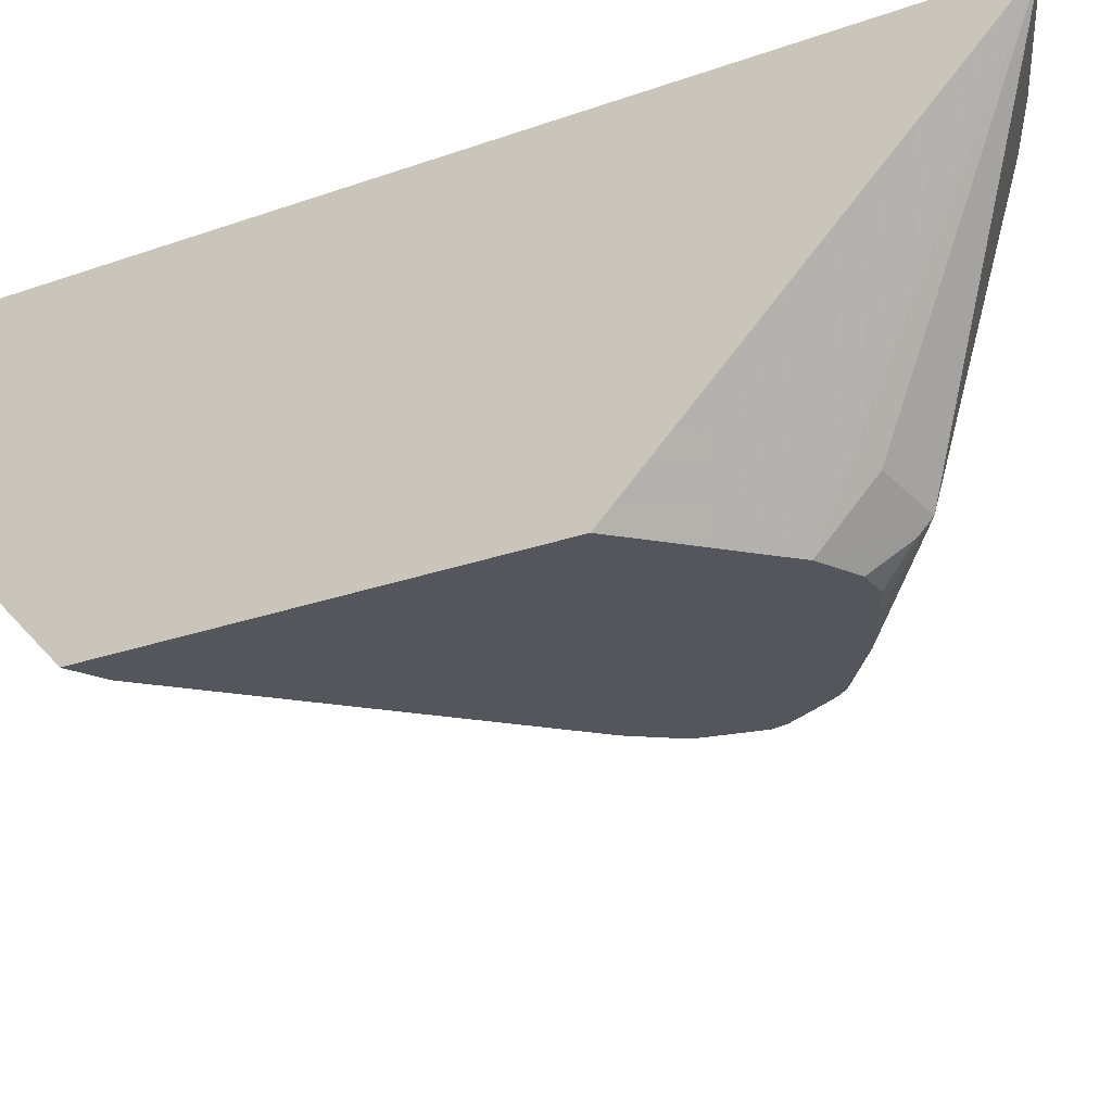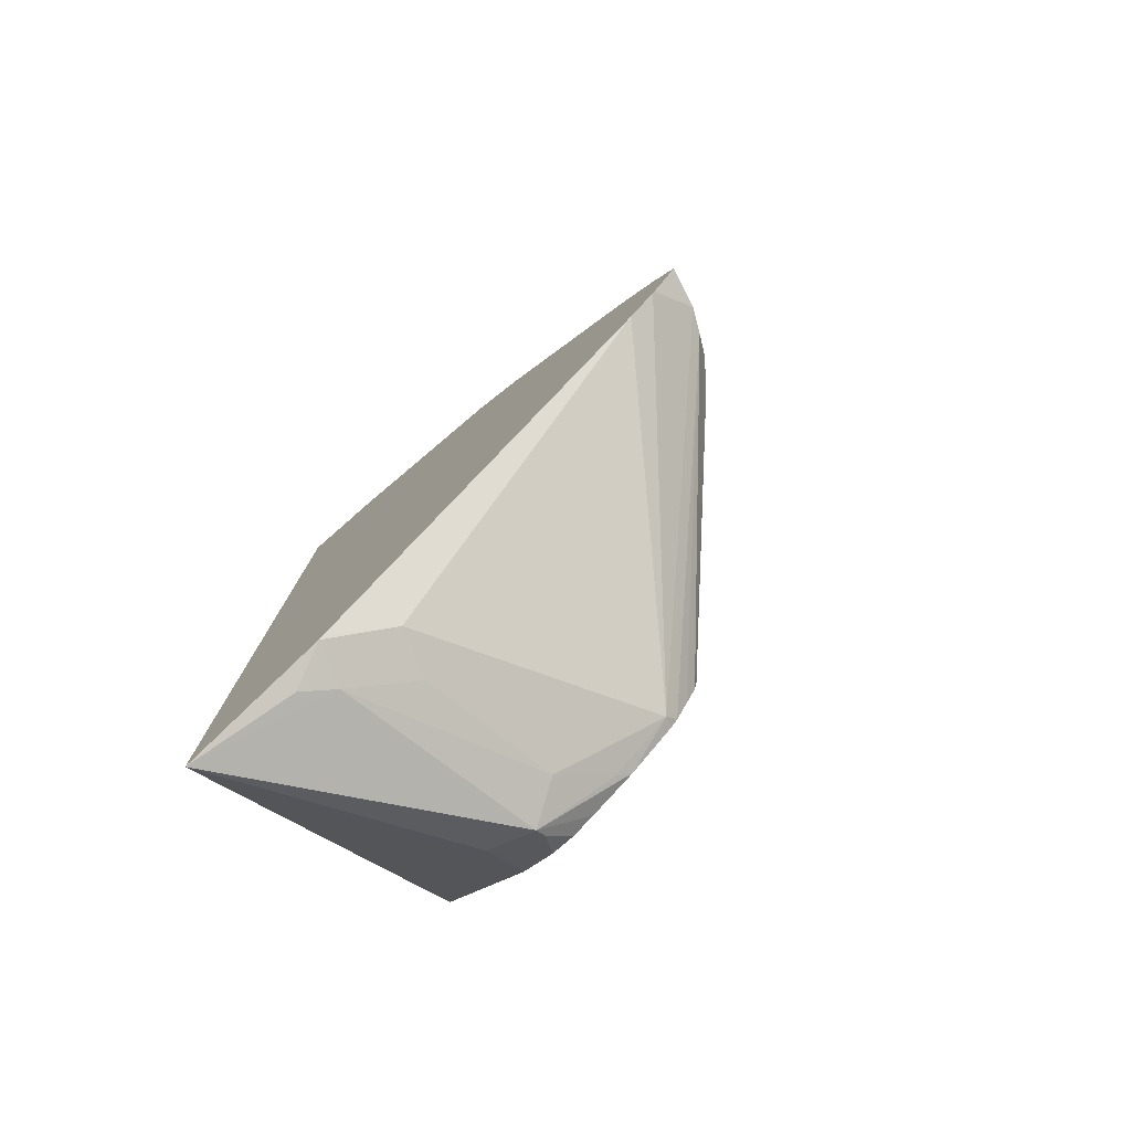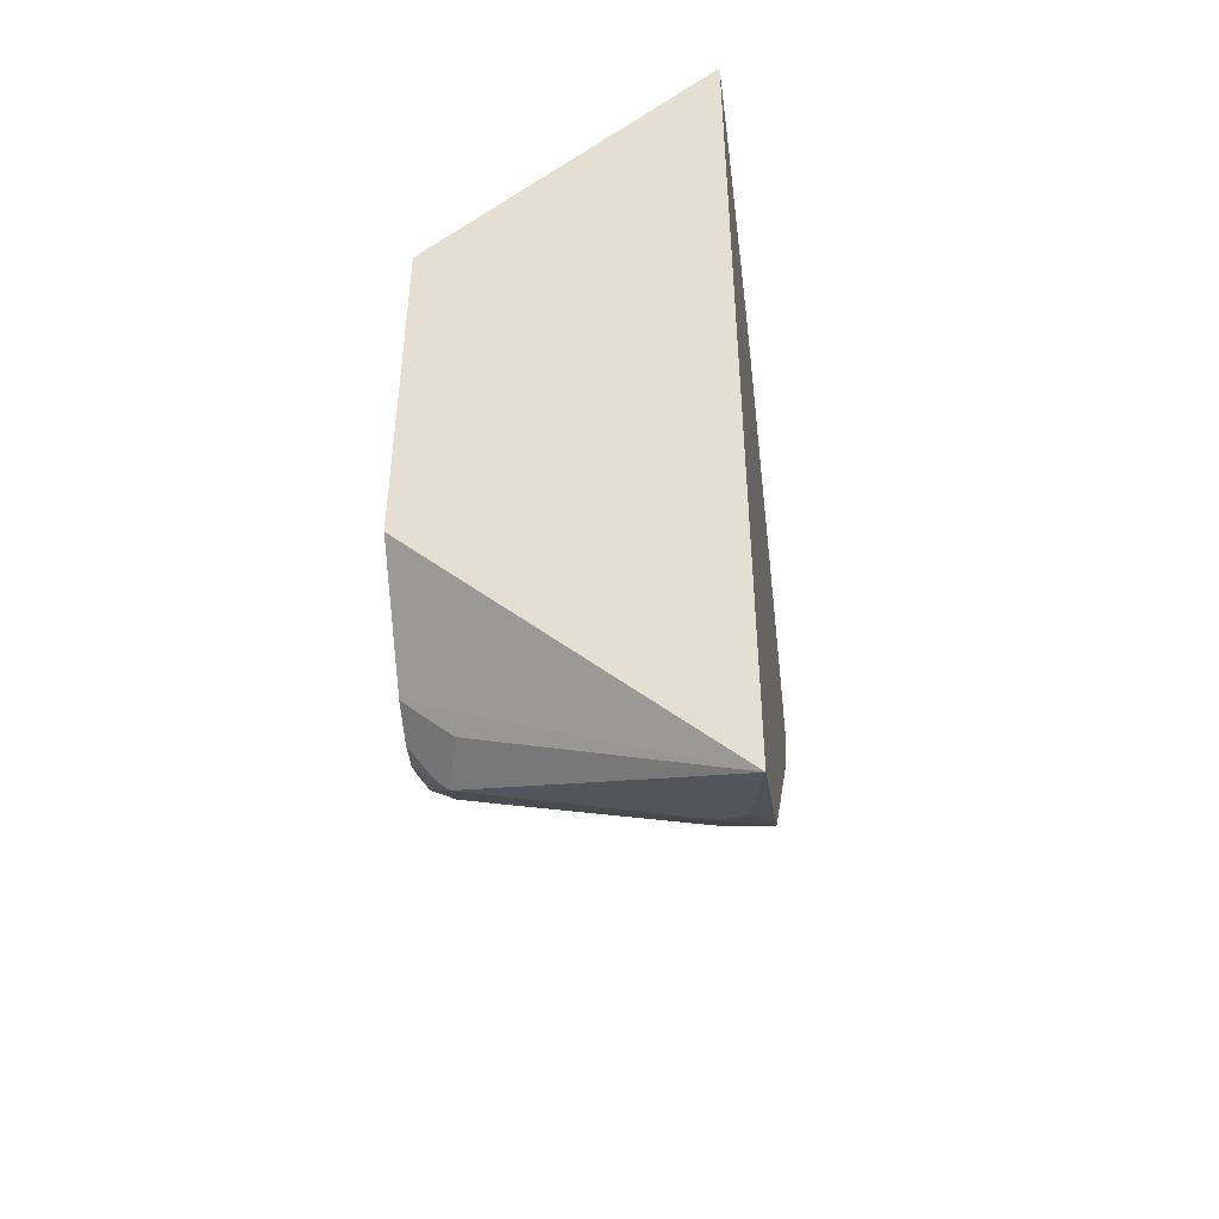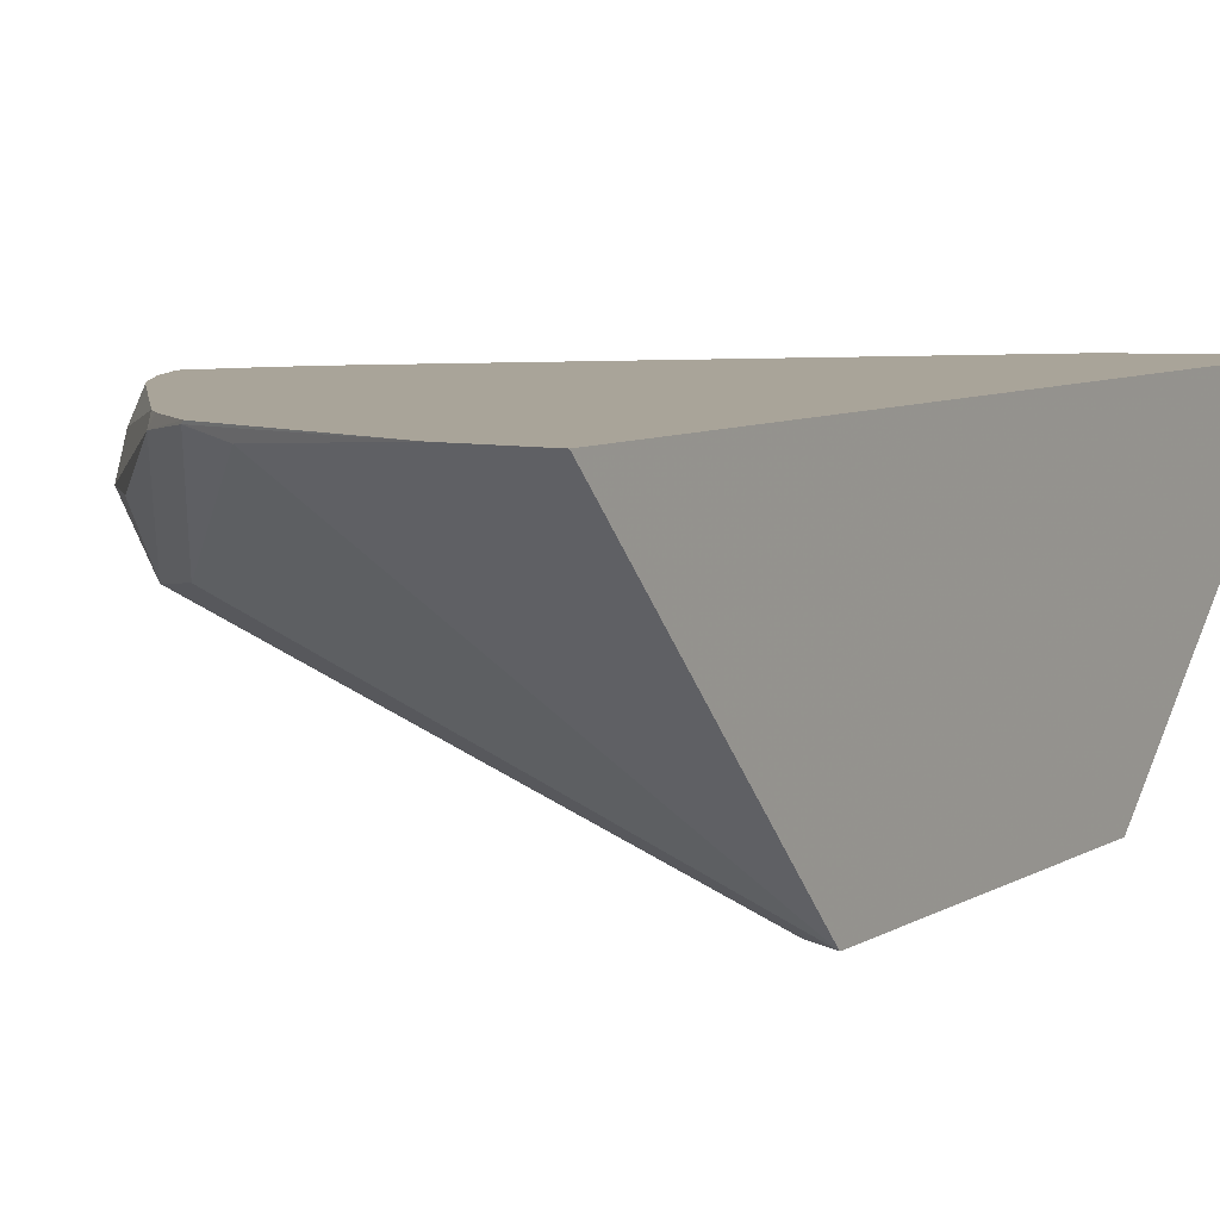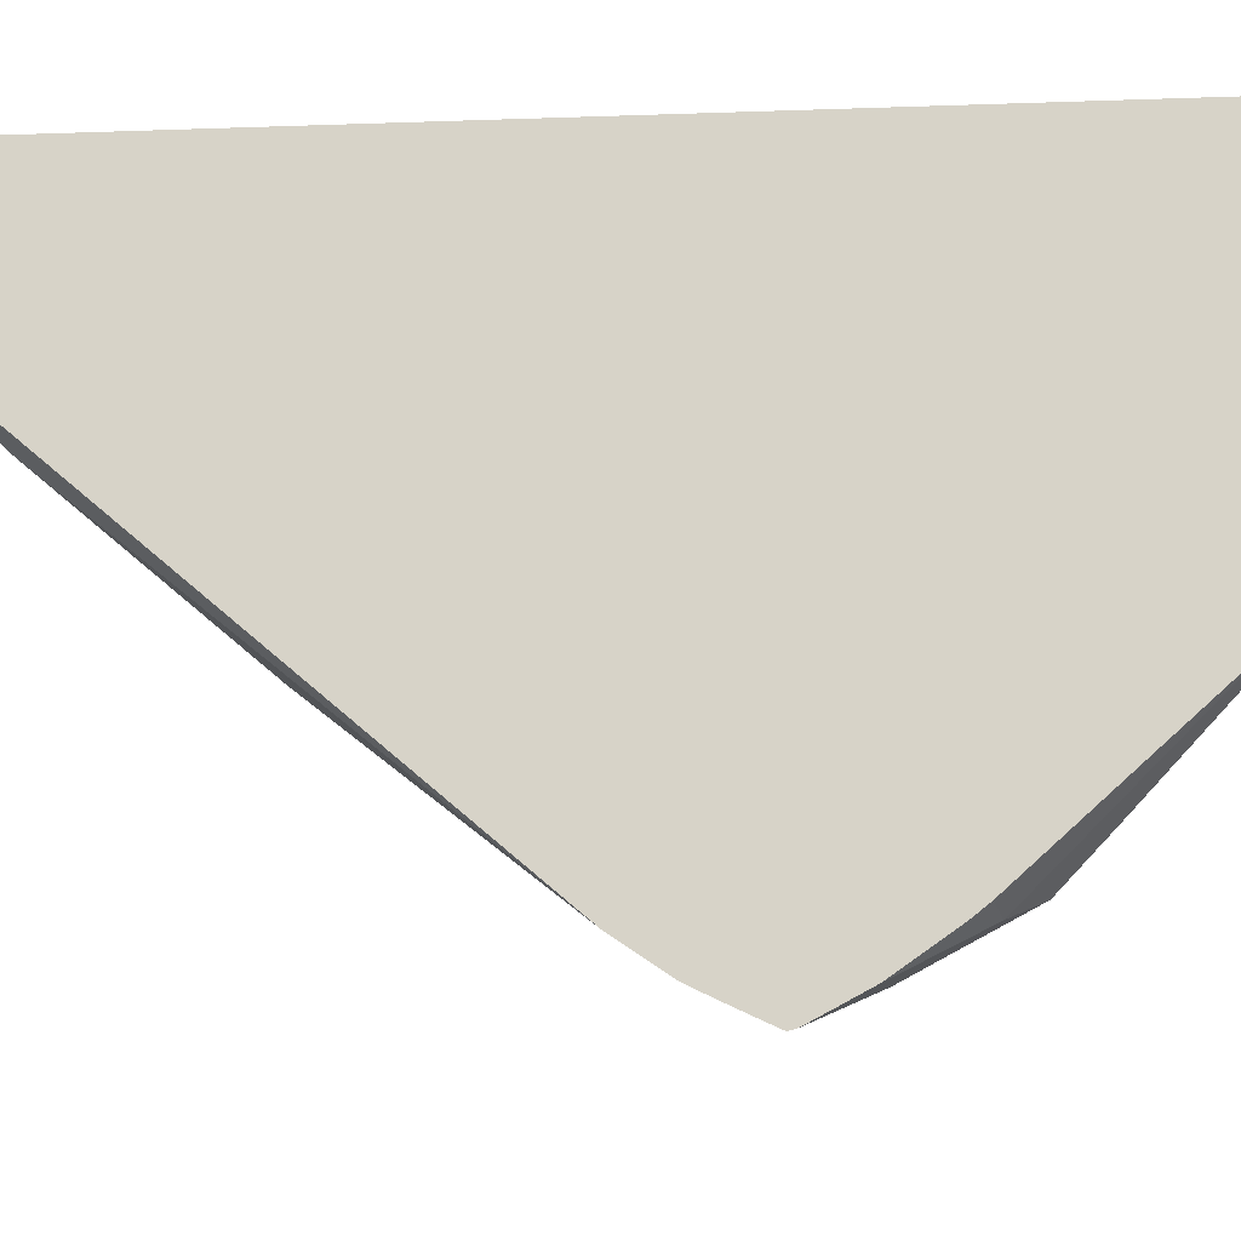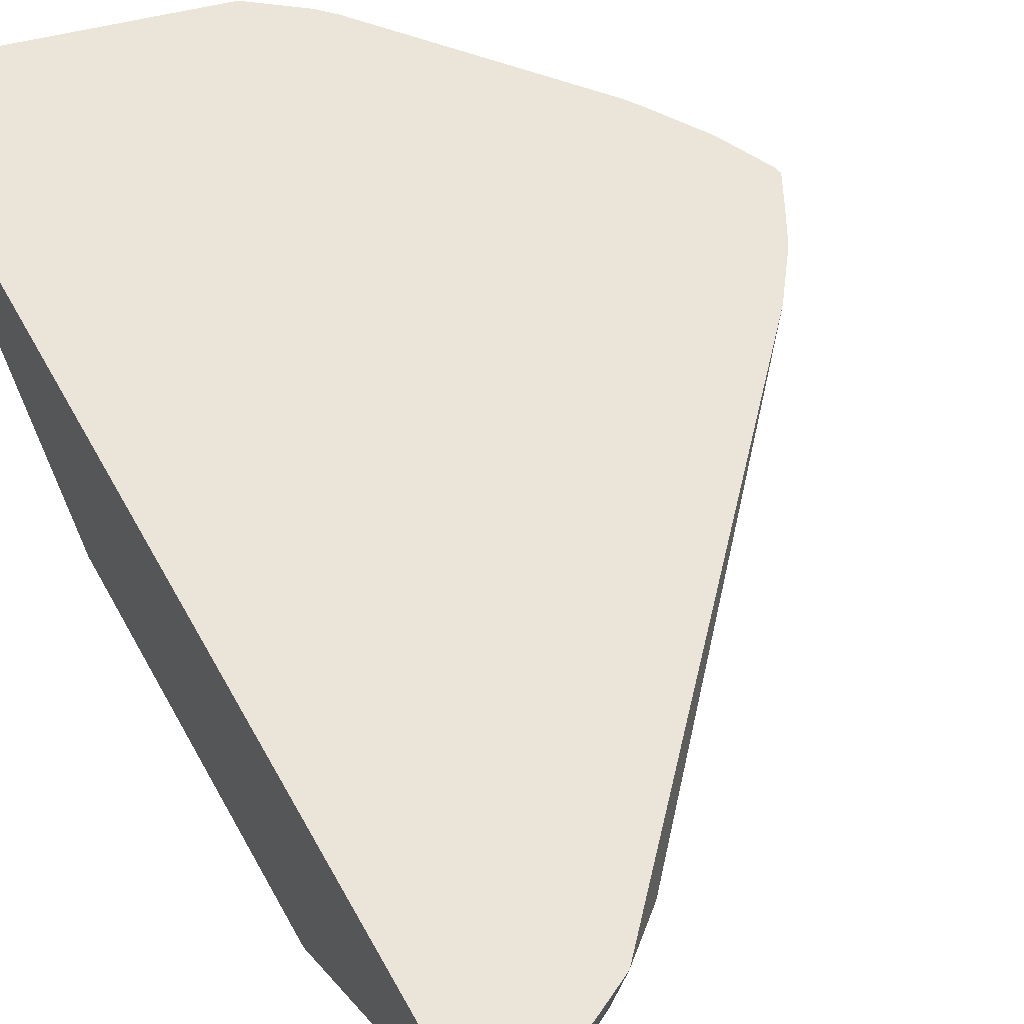
<metadata>
{"format":"obj","ext":"obj","renderer":"f3d","projection":"perspective","resolution":1024,"background":"white","views":[{"elev":-26.3,"azim":119.6,"up":"+Y"},{"elev":-79.0,"azim":-138.8,"up":"+Z"},{"elev":-46.9,"azim":97.5,"up":"+Z"},{"elev":7.3,"azim":31.9,"up":"+Y"},{"elev":76.7,"azim":-91.9,"up":"+Y"},{"elev":58.8,"azim":151.2,"up":"+Y"}]}
</metadata>
<code>
v -0.5336 0.2469 0.3475
v -0.5308 0.2359 0.3461
v -0.5277 0.2297 0.3539
v -0.5332 0.2469 0.3491
v -0.5299 0.2469 0.3402
v -0.5277 0.2297 0.3446
v -0.5246 0.2235 0.3492
v -0.5261 0.2469 0.3328
v -0.5255 0.2469 0.3318
v -0.4636 0.1738 0.269
v -0.4646 0.1708 0.2726
v -0.5153 0.2173 0.3663
v -0.5257 0.2318 0.3642
v -0.5298 0.2401 0.356
v -0.5298 0.2469 0.356
v -0.5174 0.2152 0.3435
v -0.468 0.1708 0.279
v -0.4711 0.1708 0.2852
v -0.5177 0.2469 0.321
v -0.4388 0.2359 0.2318
v -0.4346 0.2235 0.2313
v -0.4388 0.1863 0.2442
v -0.447 0.1738 0.2561
v -0.45 0.1708 0.2599
v -0.4626 0.1708 0.2701
v -0.5008 0.207 0.3642
v -0.4988 0.209 0.3746
v -0.5029 0.2173 0.3911
v -0.5132 0.2194 0.3766
v -0.4719 0.1708 0.2886
v -0.4698 0.1708 0.298
v -0.4687 0.1708 0.3026
v -0.5132 0.2318 0.389
v -0.5174 0.2401 0.3808
v -0.527 0.2469 0.3615
v -0.4268 0.2469 0.2204
v -0.4258 0.2469 0.2193
v -0.4222 0.2359 0.2189
v -0.4284 0.1801 0.239
v -0.4376 0.1708 0.2529
v -0.4118 0.1708 0.3621
v -0.3994 0.1708 0.3745
v -0.4615 0.1708 0.3125
v -0.449 0.1708 0.3249
v -0.3912 0.1708 0.3787
v -0.4884 0.2194 0.4015
v -0.4615 0.2463 0.4367
v -0.476 0.2442 0.4263
v -0.5008 0.2318 0.4015
v -0.4773 0.2469 0.4236
v -0.5153 0.2469 0.3787
v -0.5181 0.2469 0.375
v -0.4176 0.2469 0.215
v -0.416 0.2421 0.2142
v -0.3912 0.2469 0.2017
v -0.416 0.1832 0.2421
v -0.4162 0.1708 0.2544
v -0.4252 0.1708 0.2499
v -0.4284 0.1769 0.2421
v -0.4316 0.1708 0.2499
v -0.3912 0.2469 0.4494
v -0.4112 0.2469 0.4497
v -0.4124 0.2469 0.4497
v -0.4512 0.2442 0.4387
v -0.3912 0.1708 0.2824
v -0.4609 0.2469 0.437
v -0.4733 0.2469 0.4276
v -0.3912 0.1708 0.2794
v -0.3913 0.1708 0.2792
f 27 41 42
f 27 42 28
f 27 32 43
f 27 43 44
f 27 44 41
f 28 45 46
f 28 48 49
f 28 47 48
f 28 49 33
f 28 33 29
f 26 32 27
f 33 49 48
f 28 42 45
f 28 46 47
f 24 39 40
f 15 34 35
f 22 39 23
f 22 38 39
f 21 38 22
f 21 37 38
f 20 37 21
f 20 36 37
f 19 36 20
f 16 18 30
f 13 34 15
f 13 33 34
f 13 29 33
f 12 32 26
f 33 48 50
f 12 31 32
f 23 39 24
f 33 50 34
f 47 63 66
f 34 51 52
f 12 30 31
f 65 69 68
f 58 60 59
f 55 57 56
f 55 69 57
f 55 68 69
f 53 55 54
f 48 67 50
f 48 66 67
f 47 66 48
f 47 64 63
f 46 64 47
f 45 55 61
f 45 68 55
f 34 50 51
f 45 65 68
f 45 63 64
f 45 62 63
f 45 61 62
f 40 59 60
f 39 59 40
f 39 58 59
f 39 57 58
f 39 56 57
f 39 55 56
f 38 55 39
f 38 54 55
f 37 54 38
f 37 53 54
f 34 52 35
f 45 64 46
f 12 16 30
f 13 15 14
f 12 28 29
f 3 14 4
f 3 13 14
f 3 12 13
f 2 11 6
f 2 10 11
f 2 9 10
f 2 8 9
f 2 5 8
f 2 7 3
f 2 6 7
f 1 5 2
f 1 8 5
f 1 9 8
f 1 19 9
f 1 36 19
f 1 37 36
f 1 53 37
f 12 29 13
f 1 2 3
f 1 3 4
f 1 4 15
f 1 15 35
f 1 35 52
f 3 7 12
f 1 52 51
f 1 67 66
f 1 66 63
f 1 63 62
f 1 62 61
f 1 61 55
f 1 55 53
f 1 50 67
f 4 14 15
f 1 51 50
f 6 11 17
f 12 27 28
f 6 16 7
f 12 26 27
f 11 18 17
f 11 30 18
f 11 32 31
f 11 43 32
f 11 44 43
f 11 41 44
f 11 42 41
f 11 45 42
f 11 65 45
f 11 69 65
f 11 57 69
f 11 58 57
f 11 31 30
f 11 40 60
f 11 60 58
f 7 16 12
f 9 19 10
f 6 17 18
f 10 20 21
f 10 21 22
f 10 19 20
f 6 18 16
f 10 23 24
f 10 24 25
f 10 25 11
f 11 25 24
f 10 22 23
f 11 24 40

</code>
